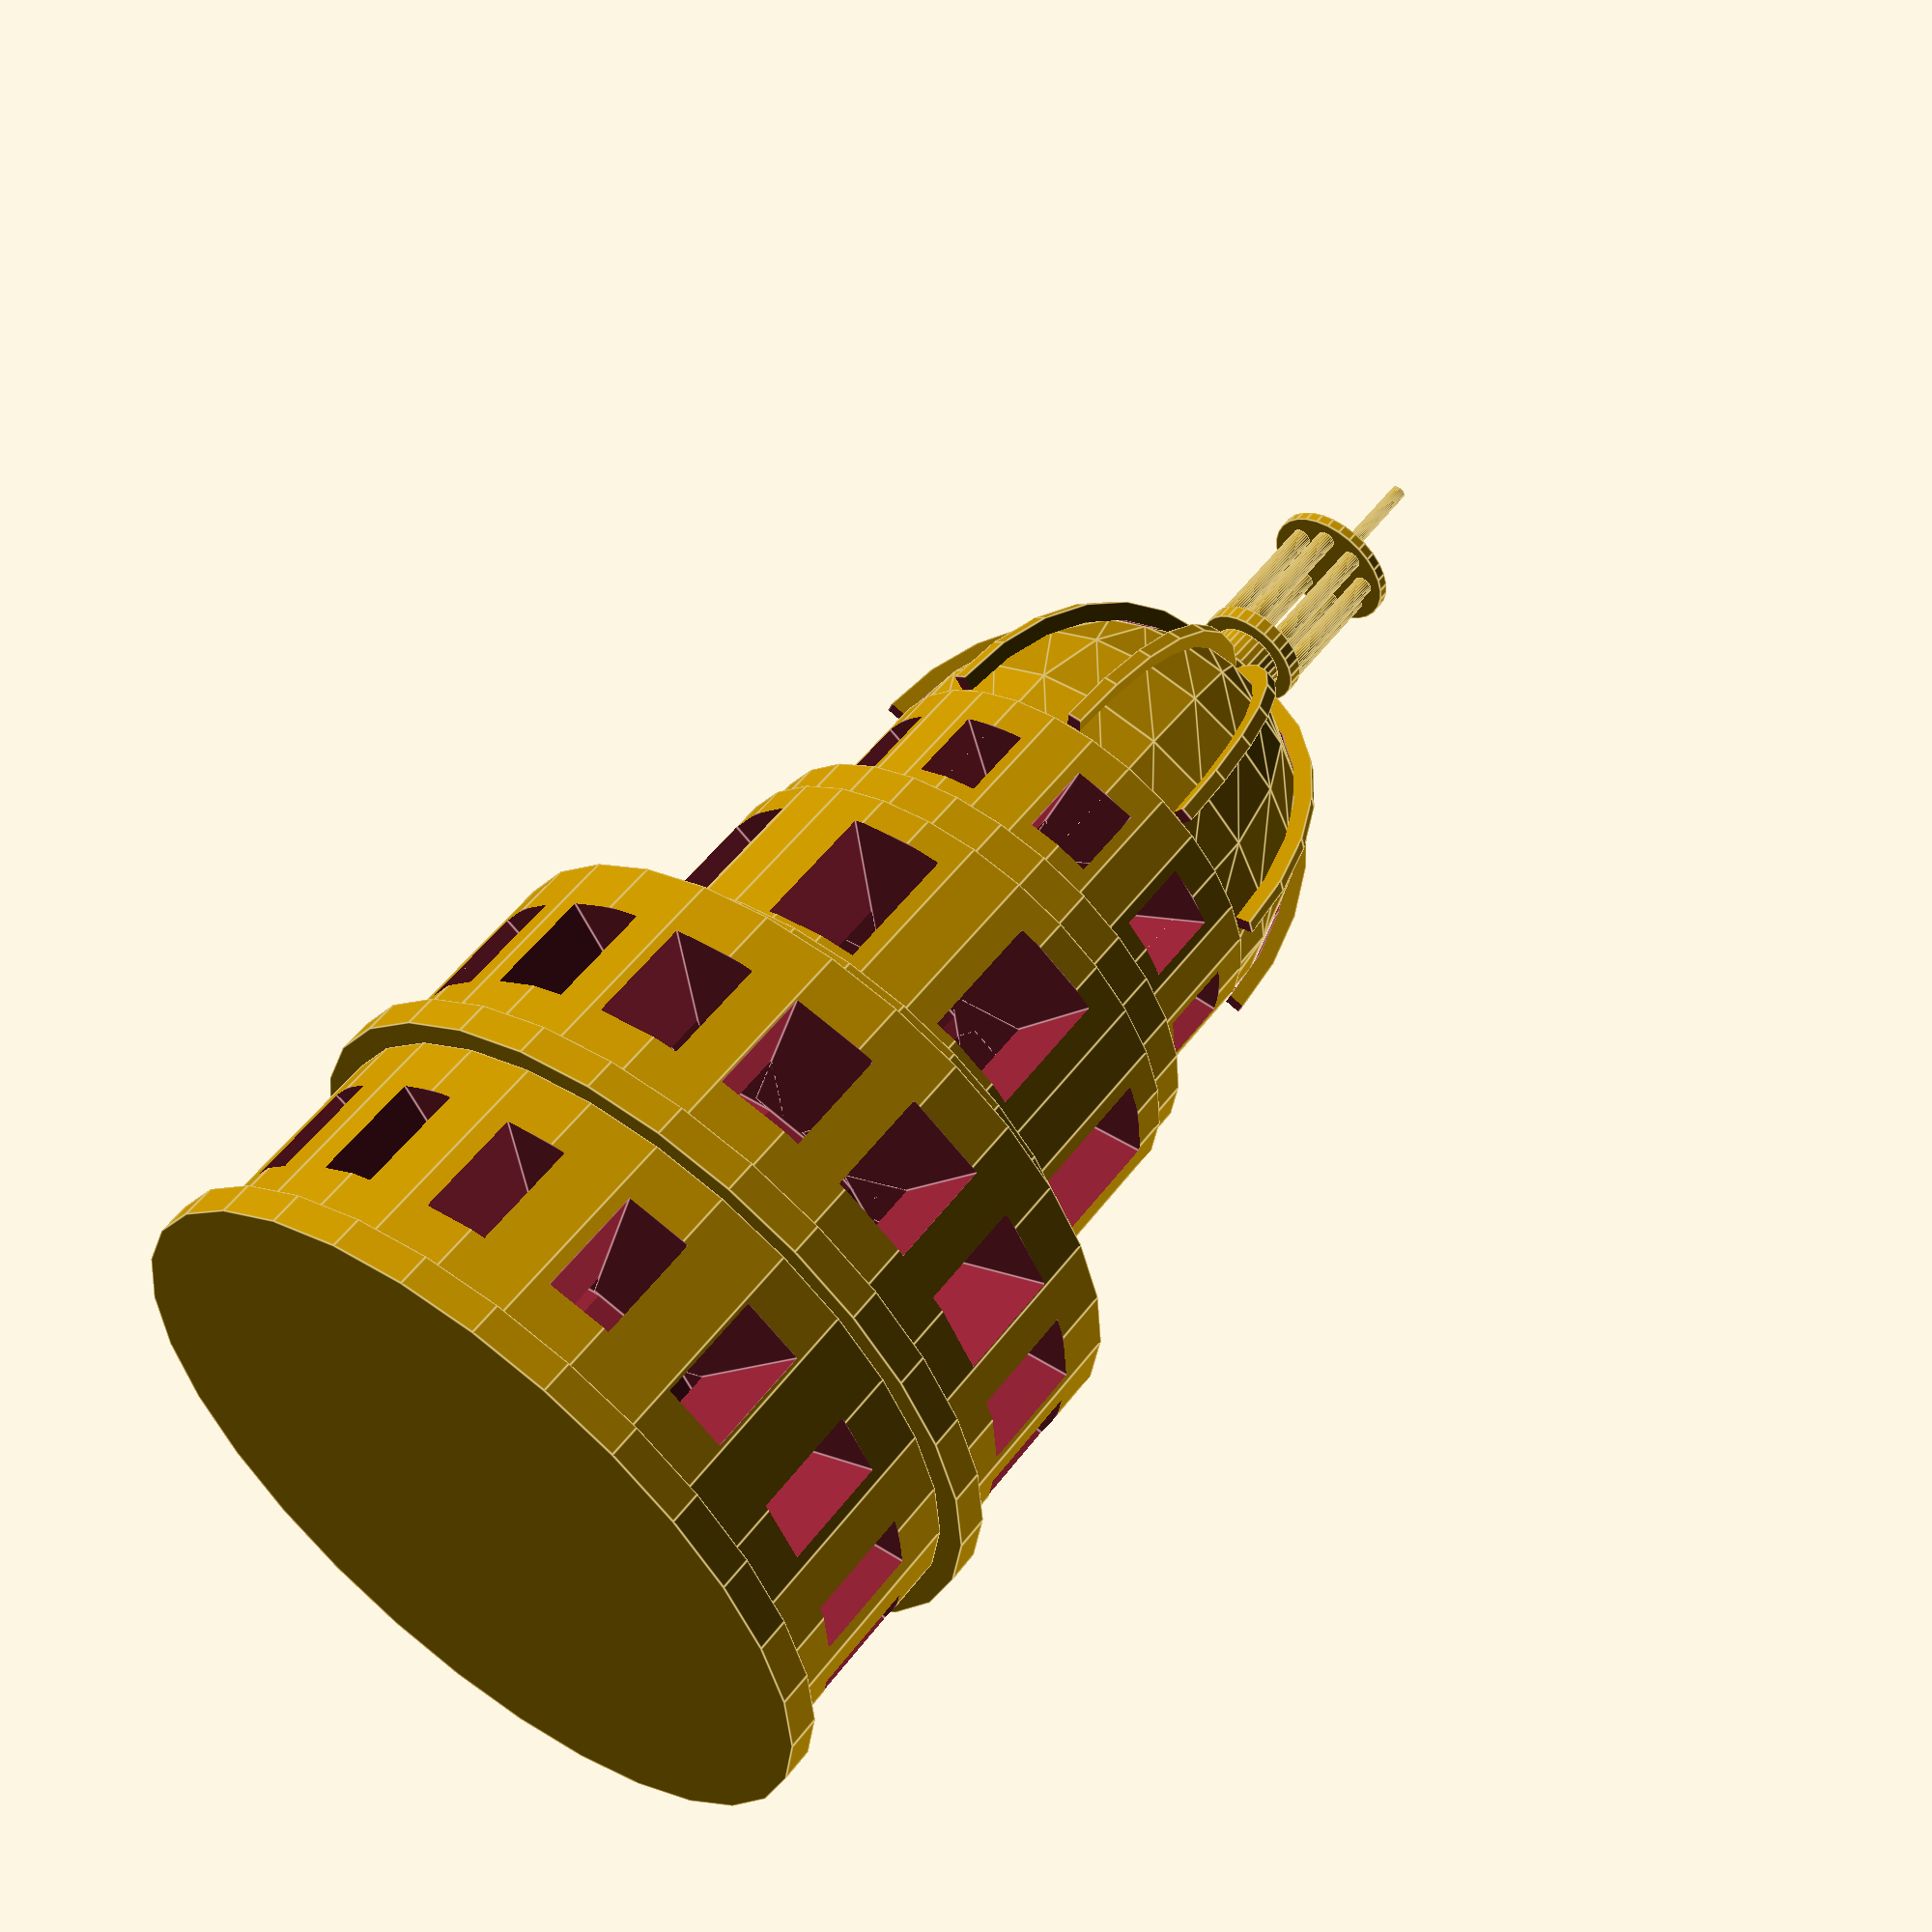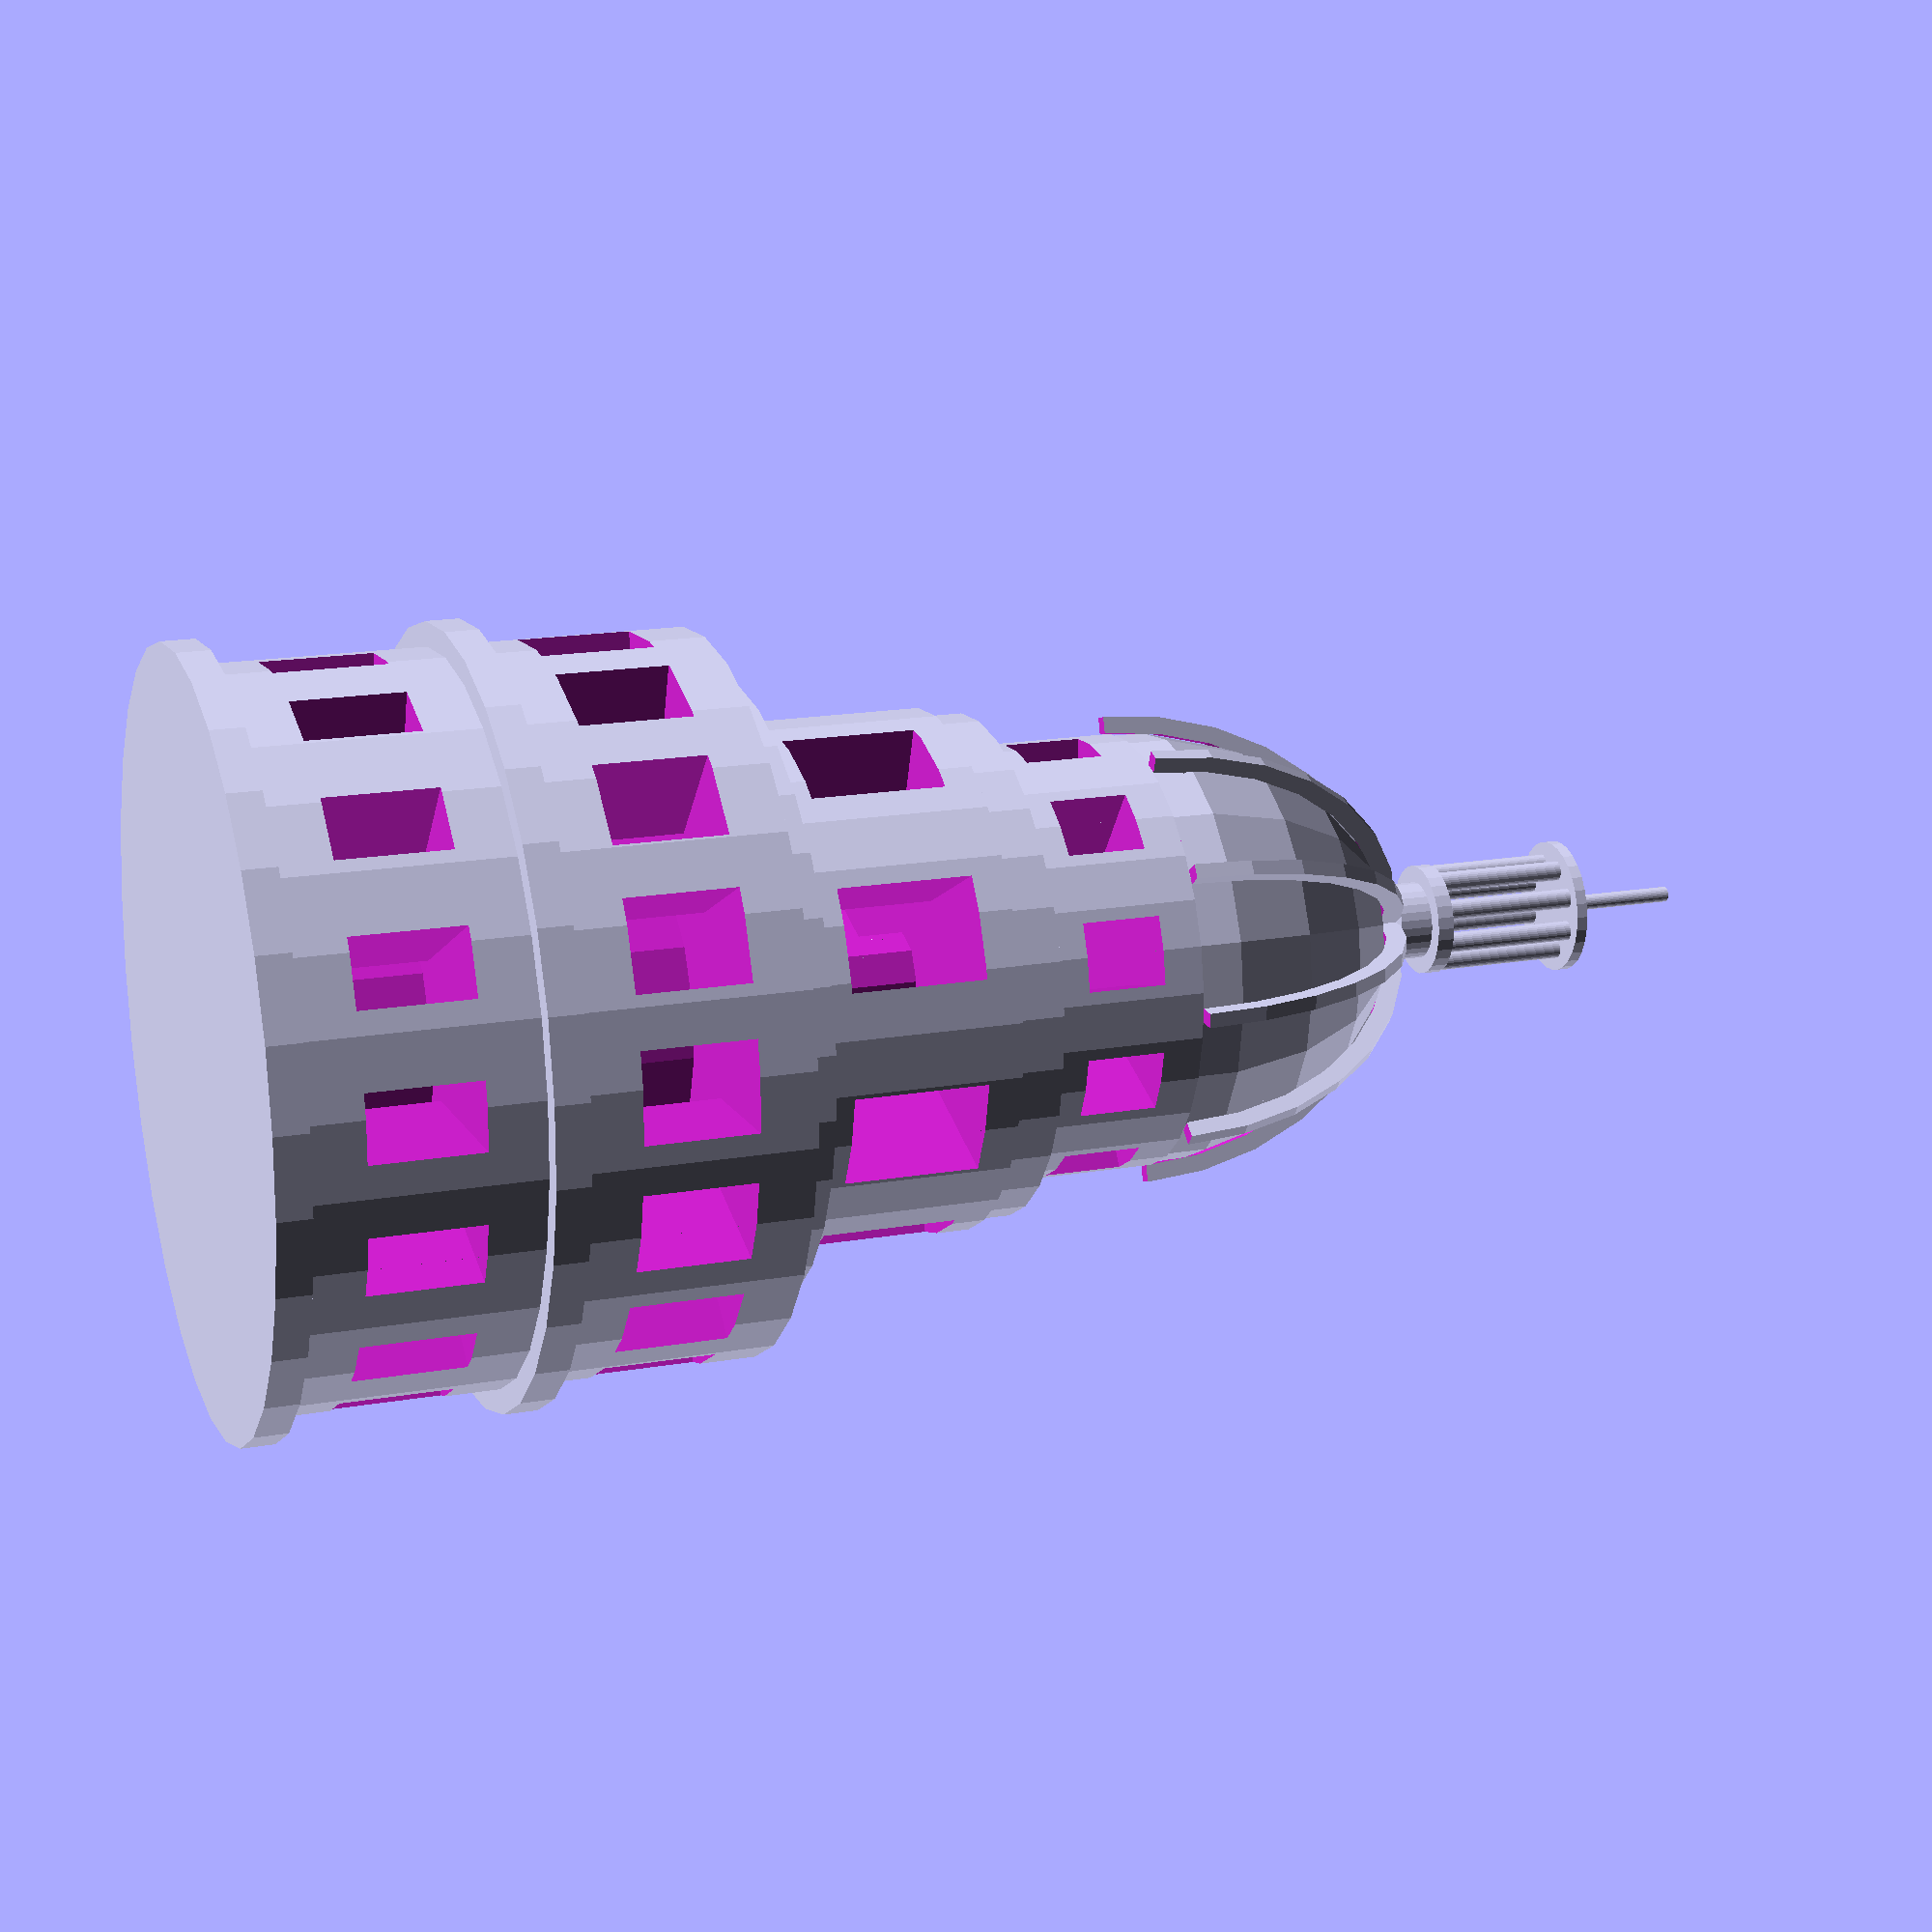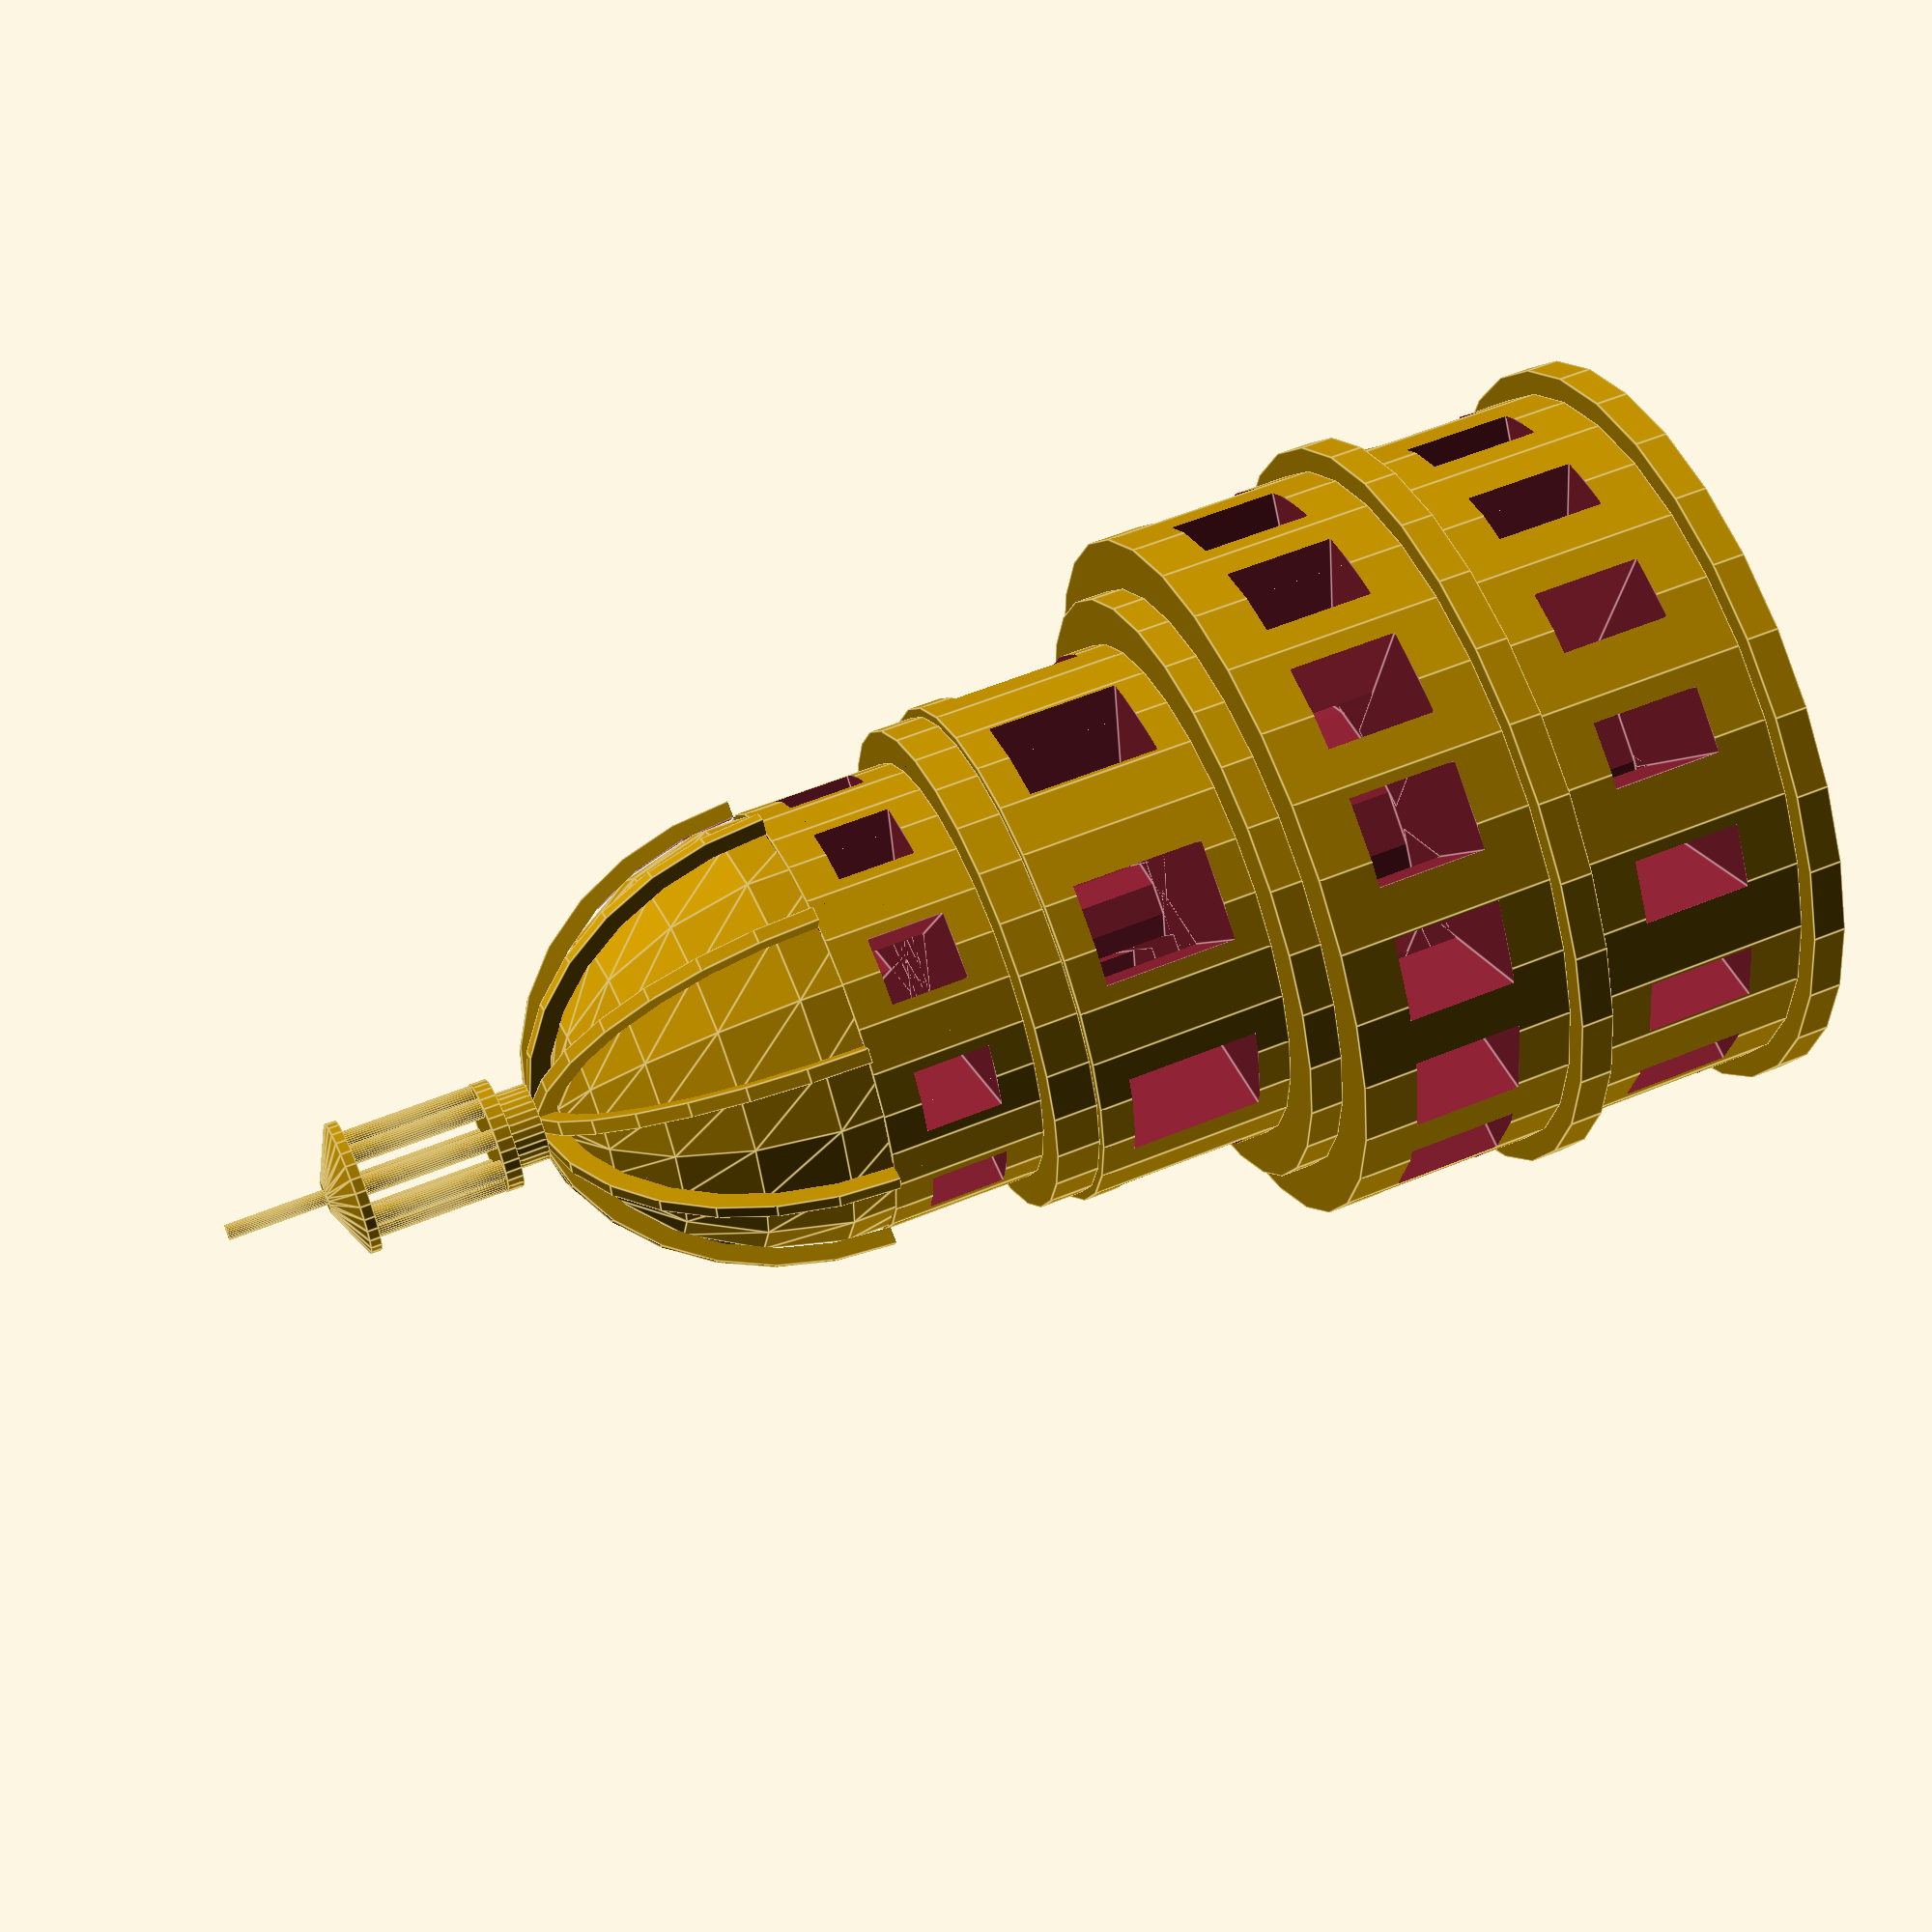
<openscad>
/*
my notes/fixes :
- dimensions fixed and attempted to make better; are these proportions better? 
- how do I do parapet cornices? what is the geometry of them? what are examples of similar hood cornices? let's play with what this looks like together
- openings changed from rounded to square 
- code really cleaned up so opening change should work—you say "14 openings" but is that for all of these, or just one level? let's decide level by level
- dome bands actually do spring up from the openings, I think 
- choragic monument made, this was the biggest change:
    - is there a center there? or is it supposed to be open
    - does the ledge bit have a curve? i'm confused
    - doesn't totally square away with specifics of diagram Jon gave me/I found online/
    

*/

sfn = 30;
spheresfn = 20;
manifold = 1;

topper();

module topper() {
    level1();
    translate([0,0,level1Height]) {
        level2();
        translate([0,0,level2Height]) {
            level3(); 
            translate([0,0,level3Height]) {
                level4();
                translate([0,0, level4Height]) {
                    dome();
                    translate([0, 0, domeHeight*domeScale + domeRingThick]) {
                        choragicCollumn();
                    }
                }
            }
        }
    }
}


//level 1
level1BaseRadius = 172;
level1BaseHeight = 15;
level1MiddleRadius = 161;
level1MiddleHeight = 99;

level1Windows = 16;
level1WindowWidth = 30;
level1WindowHeight = level1MiddleHeight/2;
level1WindowDepth = 100;

level1Height = level1BaseHeight + level1MiddleHeight;

//level 2
level2BaseRadius = 172;
level2BaseHeight = 15;
level2MiddleRadius = 161;
level2MiddleHeight = 99;

level2Windows = 16;
level2WindowWidth = 40;
level2WindowHeight = level2MiddleHeight/2;
level2WindowDepth = 100;

level2Height = level2BaseHeight + level2MiddleHeight;

//level3
level3BaseRadius = 138;
level3BaseHeight = 15;
level3MiddleRadius = 117;
level3MiddleHeight = 90;

level3Windows = 8;
level3WindowWidth = 45;
level3WindowDepth = 100;
level3WindowHeight = level3MiddleHeight/1.5;

level3Height = level3BaseHeight + level3MiddleHeight;

//level 4
level4BaseRadius = 113;
level4BaseHeight = 20;
level4MiddleRadius = 98;
level4MiddleHeight = 70;

level4Windows = 10;
level4WindowWidth = 30;
level4WindowDepth = 100;
level4WindowHeight = level4MiddleHeight/2;

level4Height = level4BaseHeight + level4MiddleHeight;

module level4() {
    base(level4BaseRadius, level4BaseHeight);
    translate([0,0,level4BaseHeight]) level4Middle();
}

module level3() {
    base(level3BaseRadius, level3BaseHeight);
    translate([0,0,level3BaseHeight]) level3Middle();
}

module level2() {
    base(level2BaseRadius, level2BaseHeight);
    translate([0,0,level2BaseHeight]) level2Middle();
}

module level1() {
    base(level1BaseRadius, level1BaseHeight);
    translate([0,0,level1BaseHeight]) level1Middle();
}

module level1Middle() {
    middleLevel(level1MiddleRadius, level1MiddleHeight, level1Windows, level1WindowWidth, level1WindowHeight, level1WindowDepth);
}

module level2Middle() {
   middleLevel(level2MiddleRadius, level2MiddleHeight, level2Windows, level2WindowWidth, level2WindowHeight, level2WindowDepth);
}

module level3Middle() {
       middleLevel(level3MiddleRadius, level3MiddleHeight, level3Windows, level3WindowWidth, level3WindowHeight, level3WindowDepth);
}

module level4Middle() {
    middleLevel(level4MiddleRadius, level4MiddleHeight, level4Windows, level4WindowWidth, level4WindowHeight, level4WindowDepth);
}

module middleLevel(middleRadius, middleHeight, windows, windowWidth, windowHeight, windowDepth) {
    translate([0,0, middleHeight/2]) {
        difference() {
            cylinder(r = middleRadius, h = middleHeight, $fn = sfn, center = true);
            windowedCylinderWindows(middleRadius, windows, windowWidth, windowHeight, windowDepth);
        }
    }
}


module base(baseRadius, baseHeight) {
    translate([0,0,baseHeight/2]) cylinder(r = baseRadius, h = baseHeight, $fn = sfn, center = true);
}

module windowedCylinderWindows(radius, numWindows, windowWidth, windowHeight, windowDepth, myModule) {
    for(i = [0 : numWindows]) {
        rotate((i * 360 / numWindows) * [0, 0, 1]) {
            translate([radius-windowDepth/2, 0, 0]) {
                window(windowDepth, windowHeight, windowWidth);
            }
        }
    }
} 

module window(windowDepth, windowHeight, windowWidth) {
    cube([windowDepth, windowWidth, windowHeight], center = true);
}

domeRadius = 24;
domeHeight = 92;
domeScale = 1.25;


module dome() {
    scale([1, 1, domeScale]) {
        difference() {
            sphere(r = level4MiddleRadius, $fn = spheresfn);
            translate([0,0, -level4MiddleRadius]) {
                cube([level4MiddleRadius * 2, level4MiddleRadius * 2, level4MiddleRadius * 2], center = true);
            }
        }
    }
    domeRings();
}

numDomeRings = 10;

module domeRings() {
    for(i = [1:numDomeRings]) { 
        rotate([0, 0, 360/numDomeRings*i]) domeRing();
    }
}

domeRingWidth = 6.5;
domeRingThick = 15;
domeRingRadius = domeRingThick/2 + level4MiddleRadius;
domeRingScale = 1.25;

module domeRing() {
    scale([1,1,domeRingScale]) {
        difference() {
            rotate([90, 0, 90]) {
                difference() {
                    cylinder(r = domeRingRadius, h = domeRingWidth, center = true, $fn = sfn);
                    cylinder(r = domeRingRadius - domeRingThick/2, h = domeRingWidth+manifold, center = true);
                }
            }
            union() {
                translate([0, 0, domeRingRadius/-1]) cube([domeRingWidth * 2,  domeRingRadius*2, domeRingRadius*2], center = true);
                translate([0, domeRingRadius/2, domeRingRadius/2]) cube([domeRingWidth * 2,  domeRingRadius, domeRingRadius], center = true);
            }
        }
    }   
}






module choragicCollumn() {
    choragicCollumnBase();
    translate([0,0, choragicBaseIndentHeight + choragicBaseUnderHeight]) {
        choragicCollumnMiddle();
        translate([0,0, choragicSurroundingCollumnHeight]) {
            choragicCollumnTop();
            translate([0,0, choragicTopHeight]) {
                choragicPole();
            }
        }
    }
}


choragicBaseIndentRadius = 17.5;
choragicBaseIndentHeight = 15;
choragicBaseUnderRadius = 25;
choragicBaseUnderHeight = 7.5;

module choragicCollumnBase() {
    translate([0,0,choragicBaseIndentHeight/2]) {
        cylinder(r = choragicBaseIndentRadius, h = choragicBaseIndentHeight, $fn = sfn, center = true);
        translate([0, 0,(choragicBaseIndentHeight + choragicBaseUnderHeight)/2]) {
            cylinder(r = choragicBaseUnderRadius, h = choragicBaseUnderHeight, $fn = sfn, center = true);
        }
    }
}

choragicSurroundingCollumnHeight = 60;
choragicCollumnRadius = 20;

module choragicCollumnMiddle() {
    for(i = [0:numChoragicSurroundingCollumns]) {
        rotate(360/numChoragicSurroundingCollumns * i * [0,0, 1]) translate([choragicCollumnRadius,0,choragicSurroundingCollumnHeight/2]) choragicSurroundingCollumn();
    }
}

numChoragicSurroundingCollumns = 8;
choragicSurroundingCollumnRadius = 4.5;

module choragicSurroundingCollumn(){
    cylinder(r = choragicSurroundingCollumnRadius, h = choragicSurroundingCollumnHeight, $fn = sfn, center = true);
}


choragicTopBigRadius = 30;
choragicTopSmallRadius = 7.5;
choragicTopHeight = 15;
choragicTopFlatPortion = 5;

module choragicCollumnTop() {
       translate([0,0, choragicTopFlatPortion/2]) cylinder(r = choragicTopBigRadius, h = choragicTopFlatPortion, $fn = sfn, center = true);
        translate([0,0,choragicTopHeight/2 + choragicTopFlatPortion/2]) cylinder(r1 = choragicTopBigRadius, r2 = choragicTopSmallRadius, h = choragicTopHeight-choragicTopFlatPortion, $fn = sfn, center = true);
}

choragicPoleRadius = 3.5;
choragicPoleHeight = 45;

module choragicPole() {
    translate([0,0,choragicPoleHeight/2]) cylinder(r = choragicPoleRadius, h = choragicPoleHeight, $fn = sfn, center = true);
}




</openscad>
<views>
elev=125.2 azim=142.4 roll=323.3 proj=p view=edges
elev=162.8 azim=341.0 roll=289.2 proj=p view=solid
elev=123.5 azim=79.3 roll=113.4 proj=p view=edges
</views>
